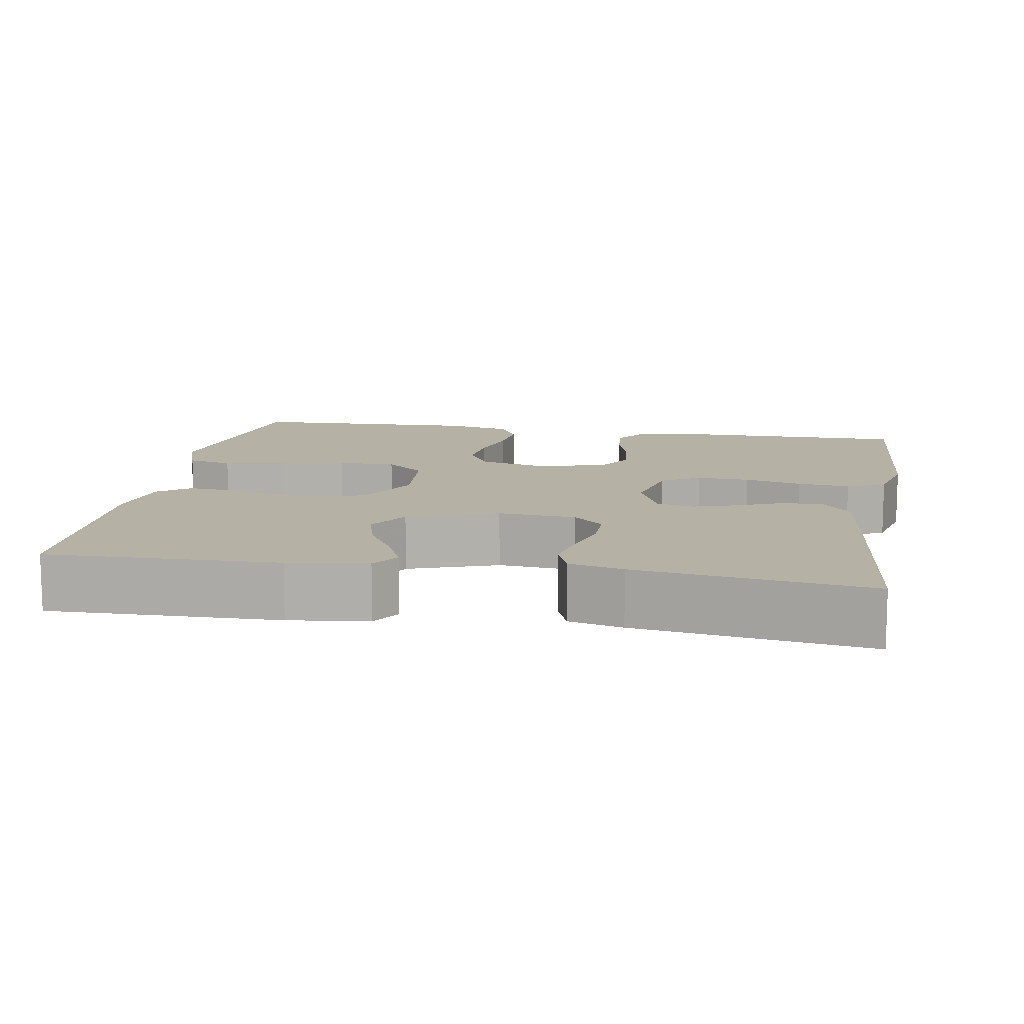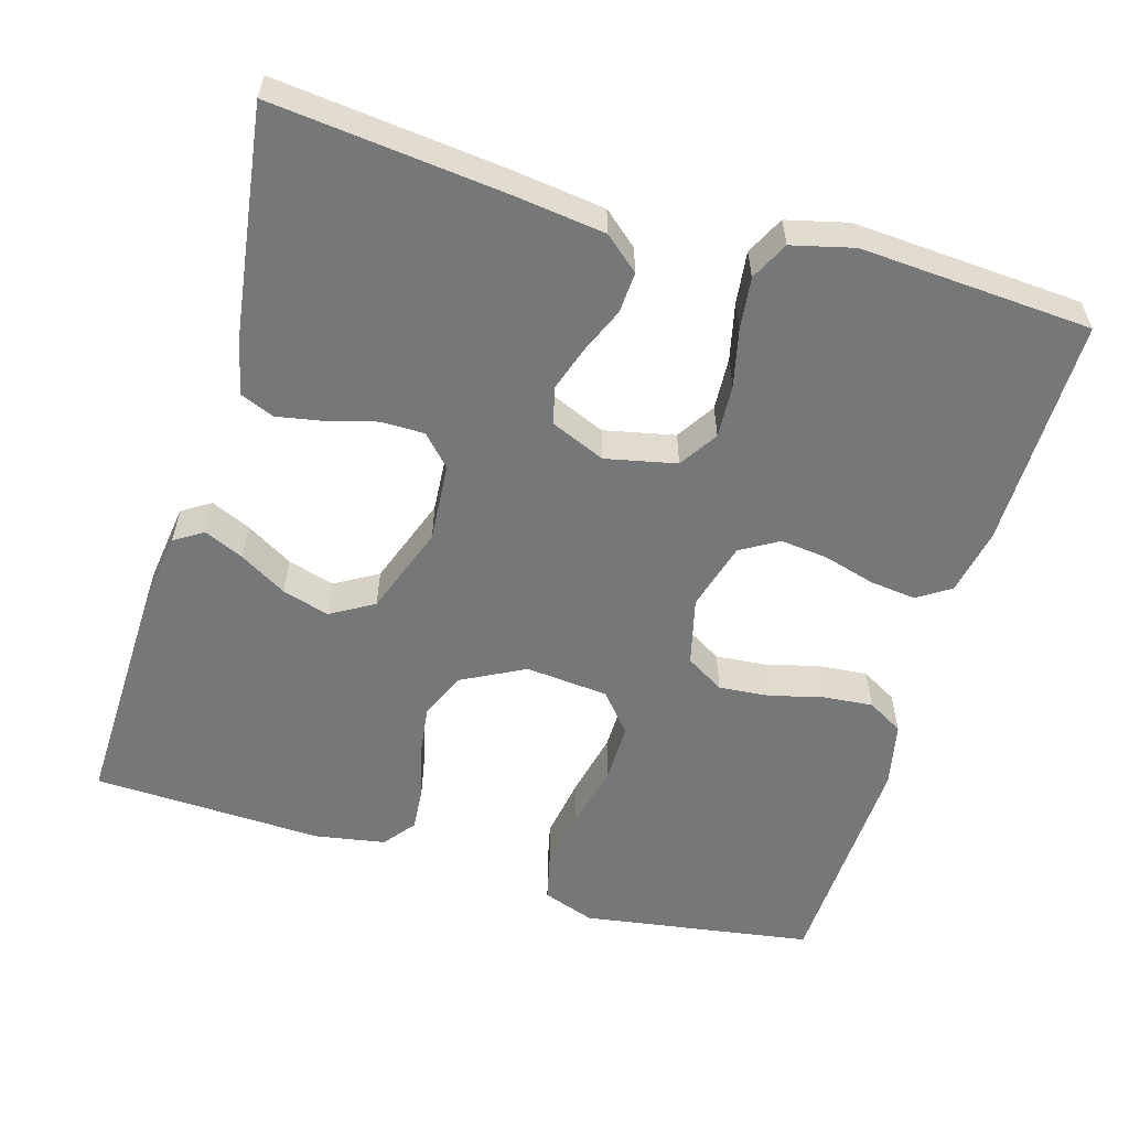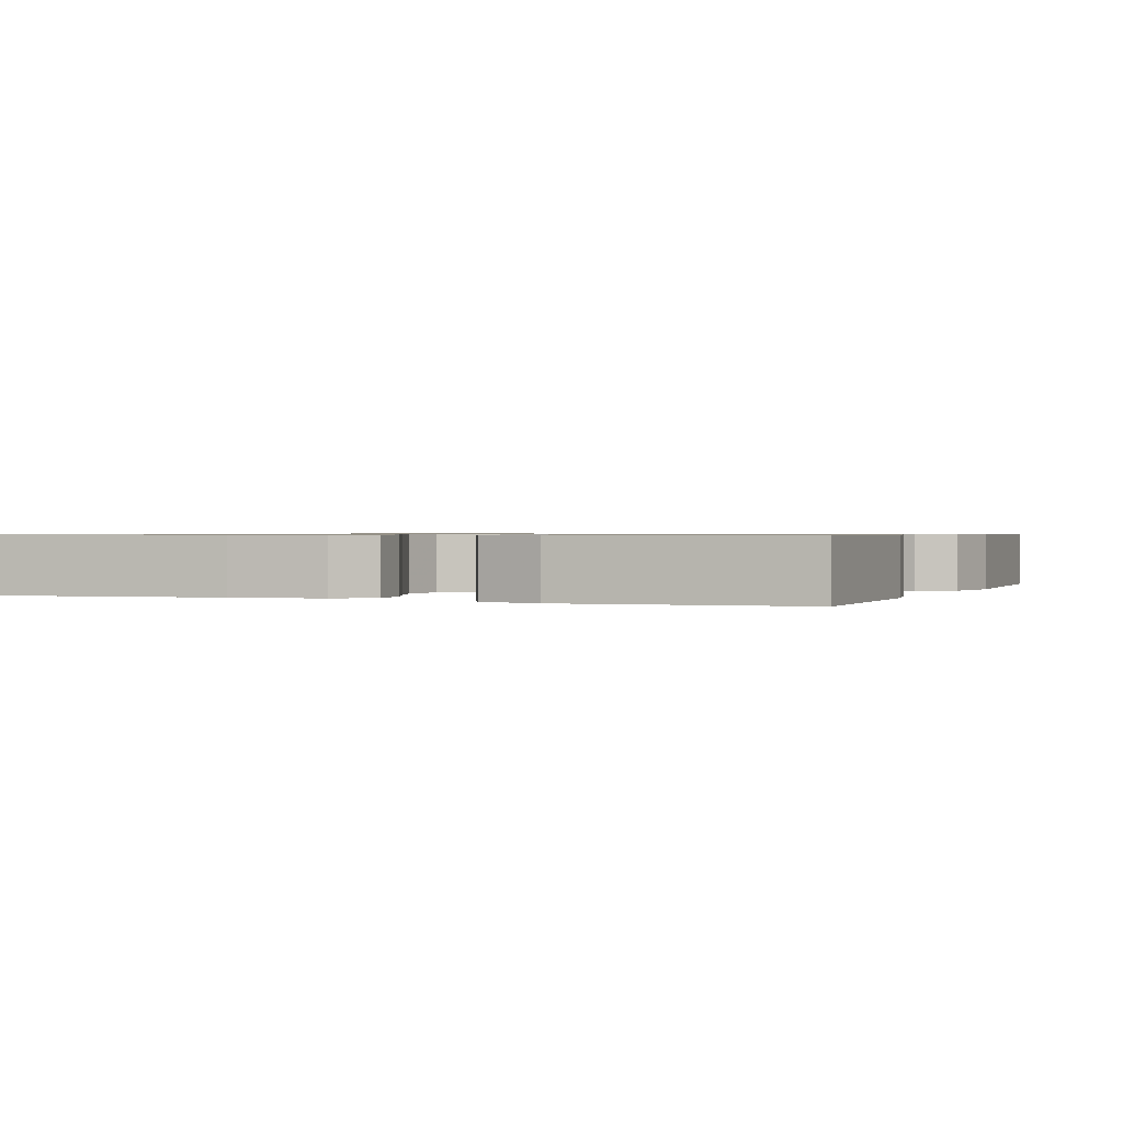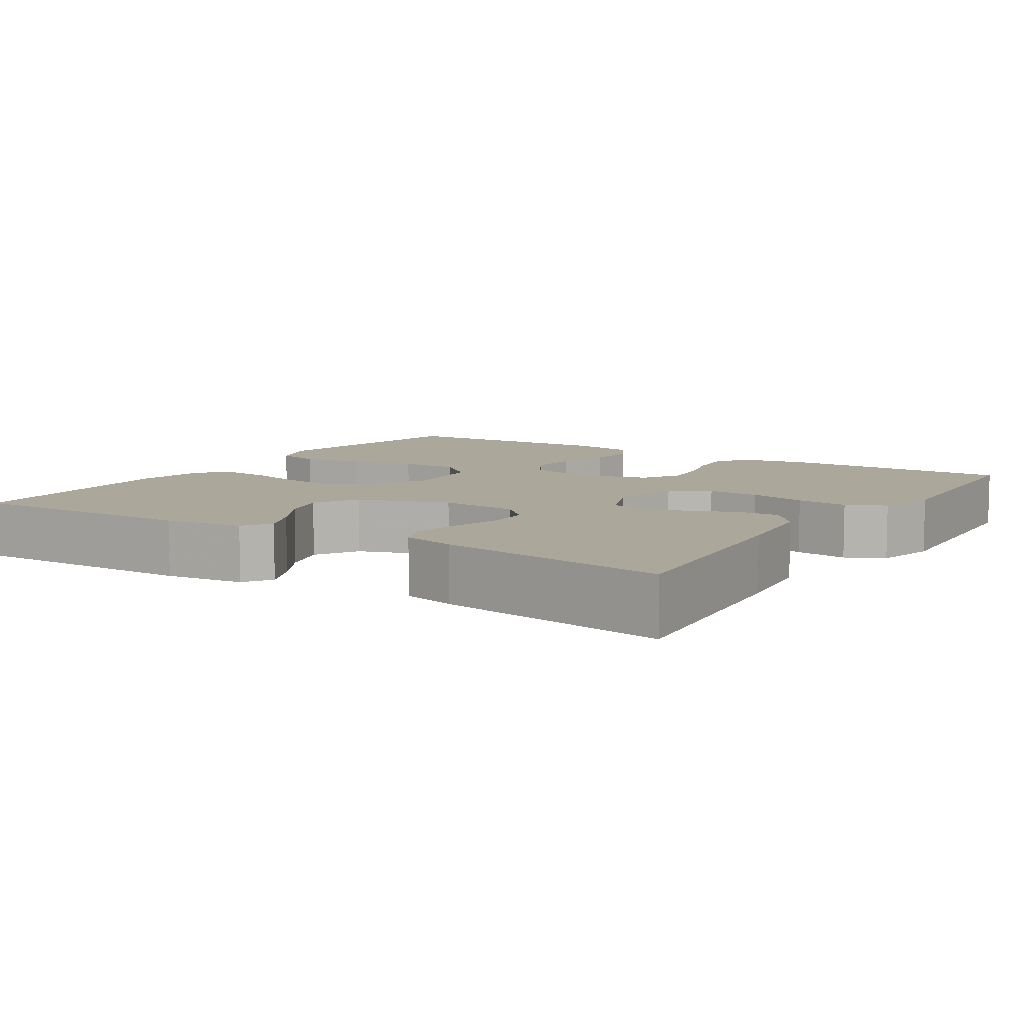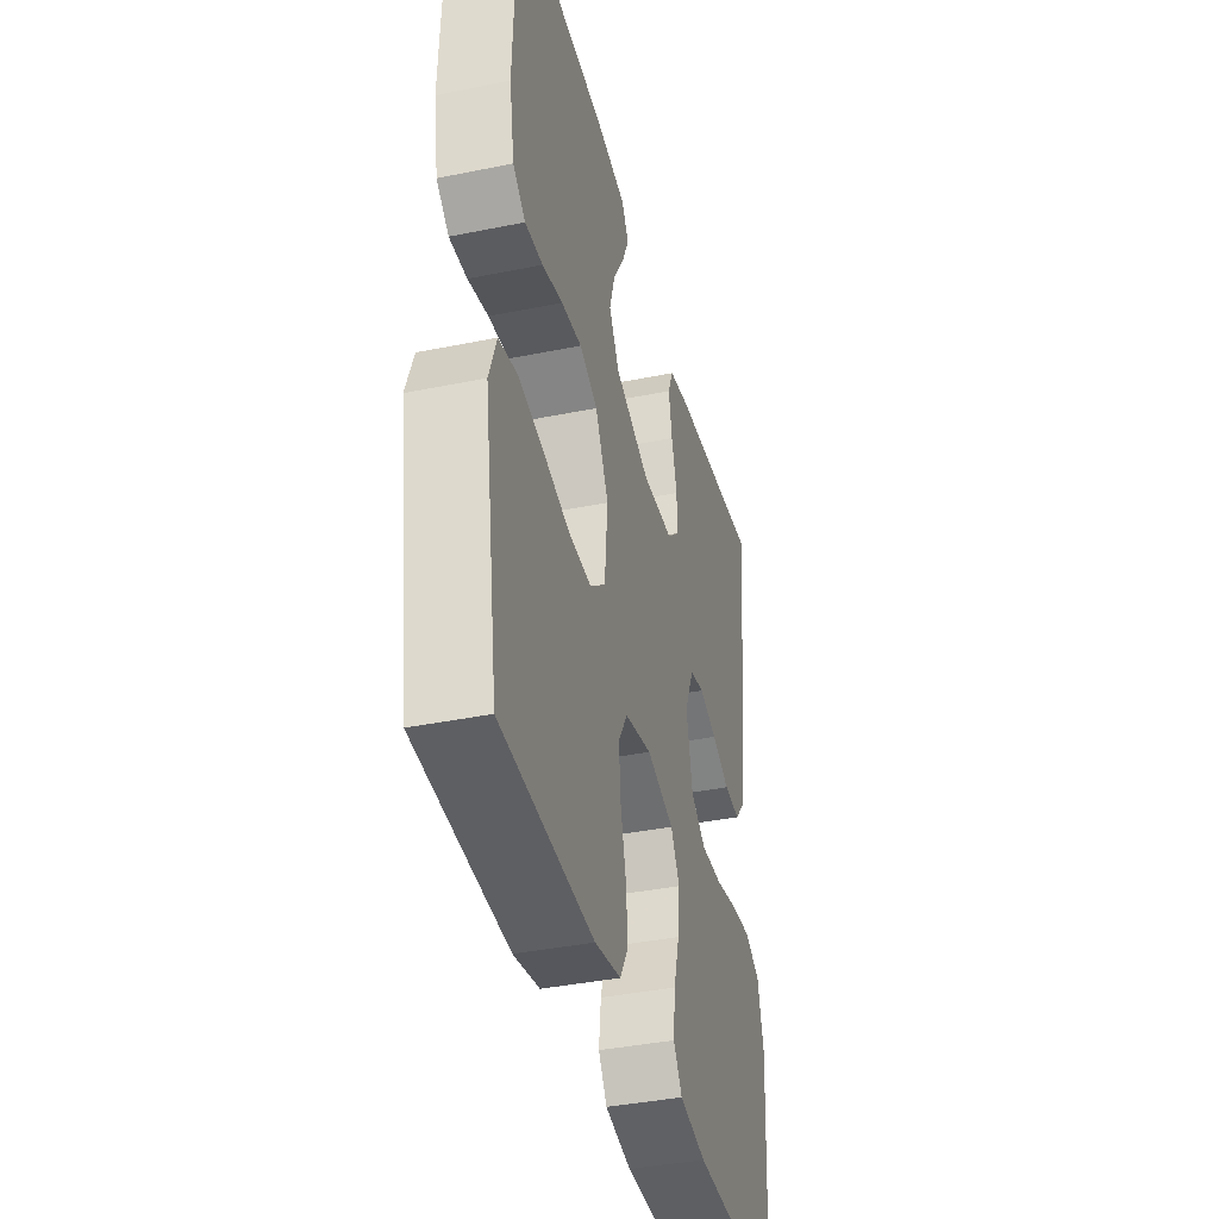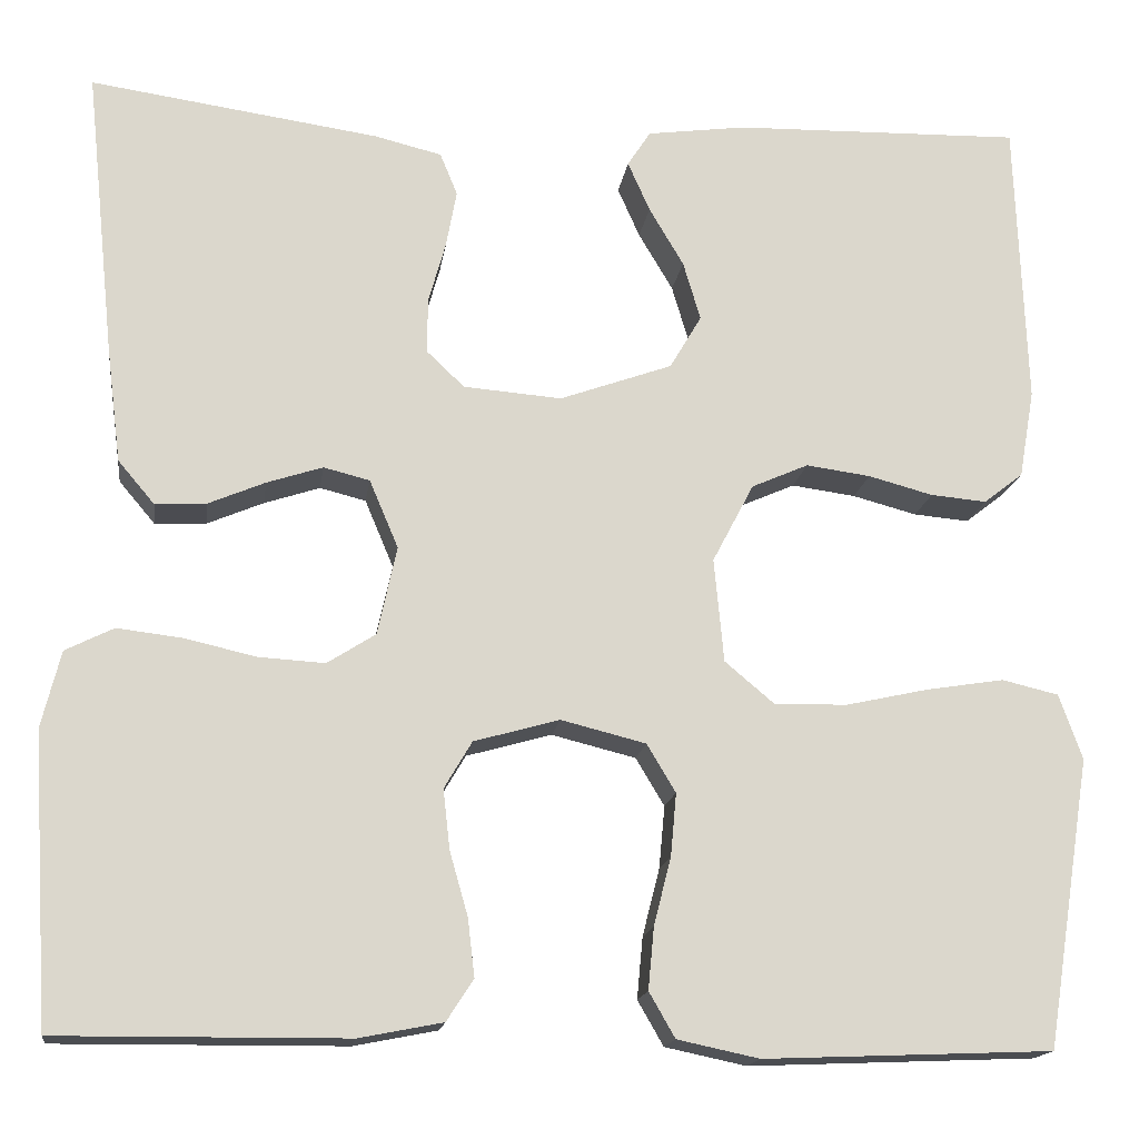
<metadata>
{"format":"obj","ext":"obj","renderer":"f3d","projection":"perspective","resolution":1024,"background":"white","views":[{"elev":11.8,"azim":9.9,"up":"+Y"},{"elev":-57.0,"azim":73.5,"up":"+Y"},{"elev":0.8,"azim":112.1,"up":"+Y"},{"elev":8.2,"azim":33.0,"up":"+Y"},{"elev":-39.4,"azim":-75.8,"up":"+Z"},{"elev":-16.1,"azim":172.2,"up":"+Z"}]}
</metadata>
<code>
v 0.5 0.07 -0.5
v 0.2 0.07 -0.498
v 0.113 0.07 -0.481
v 0.085 0.07 -0.438
v 0.092 0.07 -0.378
v 0.111 0.07 -0.311
v 0.118 0.07 -0.249
v 0.089 0.07 -0.2
v 0 0.07 -0.175
v -0.088 0.07 -0.197
v -0.118 0.07 -0.247
v -0.112 0.07 -0.312
v -0.094 0.07 -0.383
v -0.088 0.07 -0.447
v -0.115 0.07 -0.494
v -0.2 0.07 -0.512
v -0.5 0.07 -0.5
v -0.547 0.07 -0.2
v -0.523 0.07 -0.132
v -0.464 0.07 -0.118
v -0.383 0.07 -0.131
v -0.297 0.07 -0.15
v -0.221 0.07 -0.151
v -0.17 0.07 -0.108
v -0.16 0.07 0
v -0.203 0.07 0.082
v -0.262 0.07 0.108
v -0.329 0.07 0.099
v -0.396 0.07 0.081
v -0.454 0.07 0.076
v -0.495 0.07 0.108
v -0.511 0.07 0.2
v -0.5 0.07 0.5
v -0.2 0.07 0.493
v -0.097 0.07 0.479
v -0.073 0.07 0.442
v -0.096 0.07 0.39
v -0.132 0.07 0.329
v -0.15 0.07 0.268
v -0.117 0.07 0.212
v 0 0.07 0.17
v 0.102 0.07 0.178
v 0.141 0.07 0.215
v 0.141 0.07 0.272
v 0.123 0.07 0.336
v 0.112 0.07 0.396
v 0.13 0.07 0.44
v 0.2 0.07 0.457
v 0.5 0.07 0.5
v 0.469 0.07 0.2
v 0.454 0.07 0.081
v 0.416 0.07 0.036
v 0.363 0.07 0.039
v 0.304 0.07 0.064
v 0.246 0.07 0.083
v 0.198 0.07 0.071
v 0.168 0.07 0
v 0.188 0.07 -0.092
v 0.238 0.07 -0.124
v 0.307 0.07 -0.12
v 0.381 0.07 -0.103
v 0.449 0.07 -0.095
v 0.499 0.07 -0.12
v 0.519 0.07 -0.2
v 0.5 0 -0.5
v 0.2 0 -0.498
v 0.113 0 -0.481
v 0.085 0 -0.438
v 0.092 0 -0.378
v 0.111 0 -0.311
v 0.118 0 -0.249
v 0.089 0 -0.2
v 0 0 -0.175
v -0.088 0 -0.197
v -0.118 0 -0.247
v -0.112 0 -0.312
v -0.094 0 -0.383
v -0.088 0 -0.447
v -0.115 0 -0.494
v -0.2 0 -0.512
v -0.5 0 -0.5
v -0.547 0 -0.2
v -0.523 0 -0.132
v -0.464 0 -0.118
v -0.383 0 -0.131
v -0.297 0 -0.15
v -0.221 0 -0.151
v -0.17 0 -0.108
v -0.16 0 0
v -0.203 0 0.082
v -0.262 0 0.108
v -0.329 0 0.099
v -0.396 0 0.081
v -0.454 0 0.076
v -0.495 0 0.108
v -0.511 0 0.2
v -0.5 0 0.5
v -0.2 0 0.493
v -0.097 0 0.479
v -0.073 0 0.442
v -0.096 0 0.39
v -0.132 0 0.329
v -0.15 0 0.268
v -0.117 0 0.212
v 0 0 0.17
v 0.102 0 0.178
v 0.141 0 0.215
v 0.141 0 0.272
v 0.123 0 0.336
v 0.112 0 0.396
v 0.13 0 0.44
v 0.2 0 0.457
v 0.5 0 0.5
v 0.469 0 0.2
v 0.454 0 0.081
v 0.416 0 0.036
v 0.363 0 0.039
v 0.304 0 0.064
v 0.246 0 0.083
v 0.198 0 0.071
v 0.168 0 0
v 0.188 0 -0.092
v 0.238 0 -0.124
v 0.307 0 -0.12
v 0.381 0 -0.103
v 0.449 0 -0.095
v 0.499 0 -0.12
v 0.519 0 -0.2
f 4 5 6
f 3 4 6
f 2 3 6
f 1 2 6
f 64 1 6
f 63 64 6
f 62 63 6
f 61 62 6
f 60 61 6
f 59 60 6 7
f 58 59 7 8
f 57 58 8 9
f 56 57 9 10
f 52 53 54
f 51 52 54
f 50 51 54
f 49 50 54
f 48 49 54
f 47 48 54
f 46 47 54
f 45 46 54
f 44 45 54
f 43 44 54 55
f 42 43 55 56
f 36 37 38
f 35 36 38
f 34 35 38
f 33 34 38
f 32 33 38
f 31 32 38
f 30 31 38
f 29 30 38
f 28 29 38
f 27 28 38 39
f 26 27 39 40
f 20 21 22
f 19 20 22
f 18 19 22
f 17 18 22
f 16 17 22
f 15 16 22
f 14 15 22
f 13 14 22
f 12 13 22
f 11 12 22 23
f 10 11 23 24
f 10 24 25
f 56 10 25
f 42 56 25
f 41 42 25
f 25 26 40 41
f 70 69 68
f 70 68 67
f 70 67 66
f 70 66 65
f 70 65 128
f 70 128 127
f 70 127 126
f 70 126 125
f 70 125 124
f 71 70 124 123
f 72 71 123 122
f 73 72 122 121
f 74 73 121 120
f 118 117 116
f 118 116 115
f 118 115 114
f 118 114 113
f 118 113 112
f 118 112 111
f 118 111 110
f 118 110 109
f 118 109 108
f 119 118 108 107
f 120 119 107 106
f 102 101 100
f 102 100 99
f 102 99 98
f 102 98 97
f 102 97 96
f 102 96 95
f 102 95 94
f 102 94 93
f 102 93 92
f 103 102 92 91
f 104 103 91 90
f 86 85 84
f 86 84 83
f 86 83 82
f 86 82 81
f 86 81 80
f 86 80 79
f 86 79 78
f 86 78 77
f 86 77 76
f 87 86 76 75
f 88 87 75 74
f 89 88 74
f 89 74 120
f 89 120 106
f 89 106 105
f 105 104 90 89
f 1 65 66 2
f 2 66 67 3
f 3 67 68 4
f 4 68 69 5
f 5 69 70 6
f 6 70 71 7
f 7 71 72 8
f 8 72 73 9
f 9 73 74 10
f 10 74 75 11
f 11 75 76 12
f 12 76 77 13
f 13 77 78 14
f 14 78 79 15
f 15 79 80 16
f 16 80 81 17
f 17 81 82 18
f 18 82 83 19
f 19 83 84 20
f 20 84 85 21
f 21 85 86 22
f 22 86 87 23
f 23 87 88 24
f 24 88 89 25
f 25 89 90 26
f 26 90 91 27
f 27 91 92 28
f 28 92 93 29
f 29 93 94 30
f 30 94 95 31
f 31 95 96 32
f 32 96 97 33
f 33 97 98 34
f 34 98 99 35
f 35 99 100 36
f 36 100 101 37
f 37 101 102 38
f 38 102 103 39
f 39 103 104 40
f 40 104 105 41
f 41 105 106 42
f 42 106 107 43
f 43 107 108 44
f 44 108 109 45
f 45 109 110 46
f 46 110 111 47
f 47 111 112 48
f 48 112 113 49
f 49 113 114 50
f 50 114 115 51
f 51 115 116 52
f 52 116 117 53
f 53 117 118 54
f 54 118 119 55
f 55 119 120 56
f 56 120 121 57
f 57 121 122 58
f 58 122 123 59
f 59 123 124 60
f 60 124 125 61
f 61 125 126 62
f 62 126 127 63
f 63 127 128 64
f 64 128 65 1

</code>
